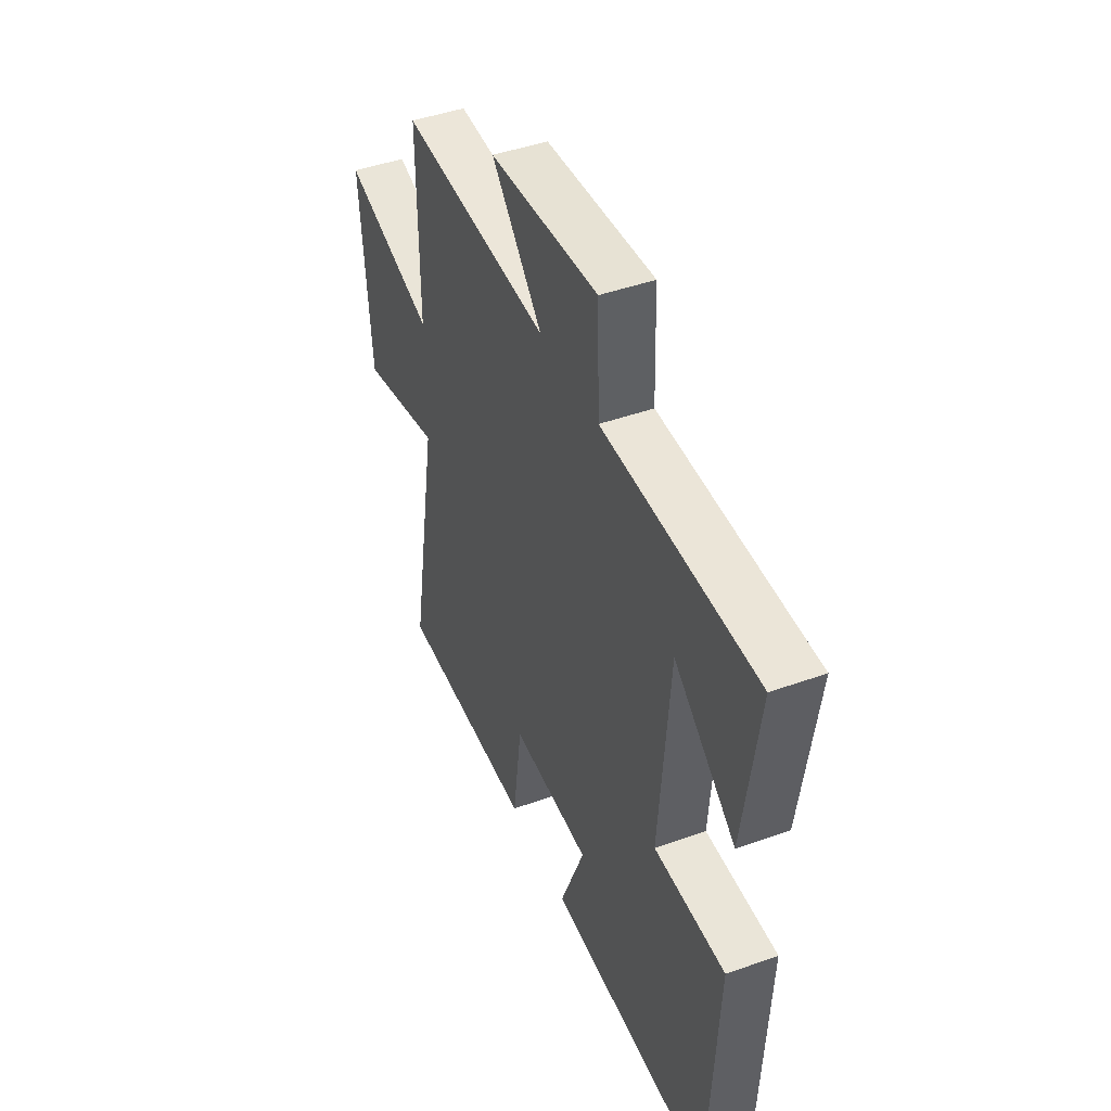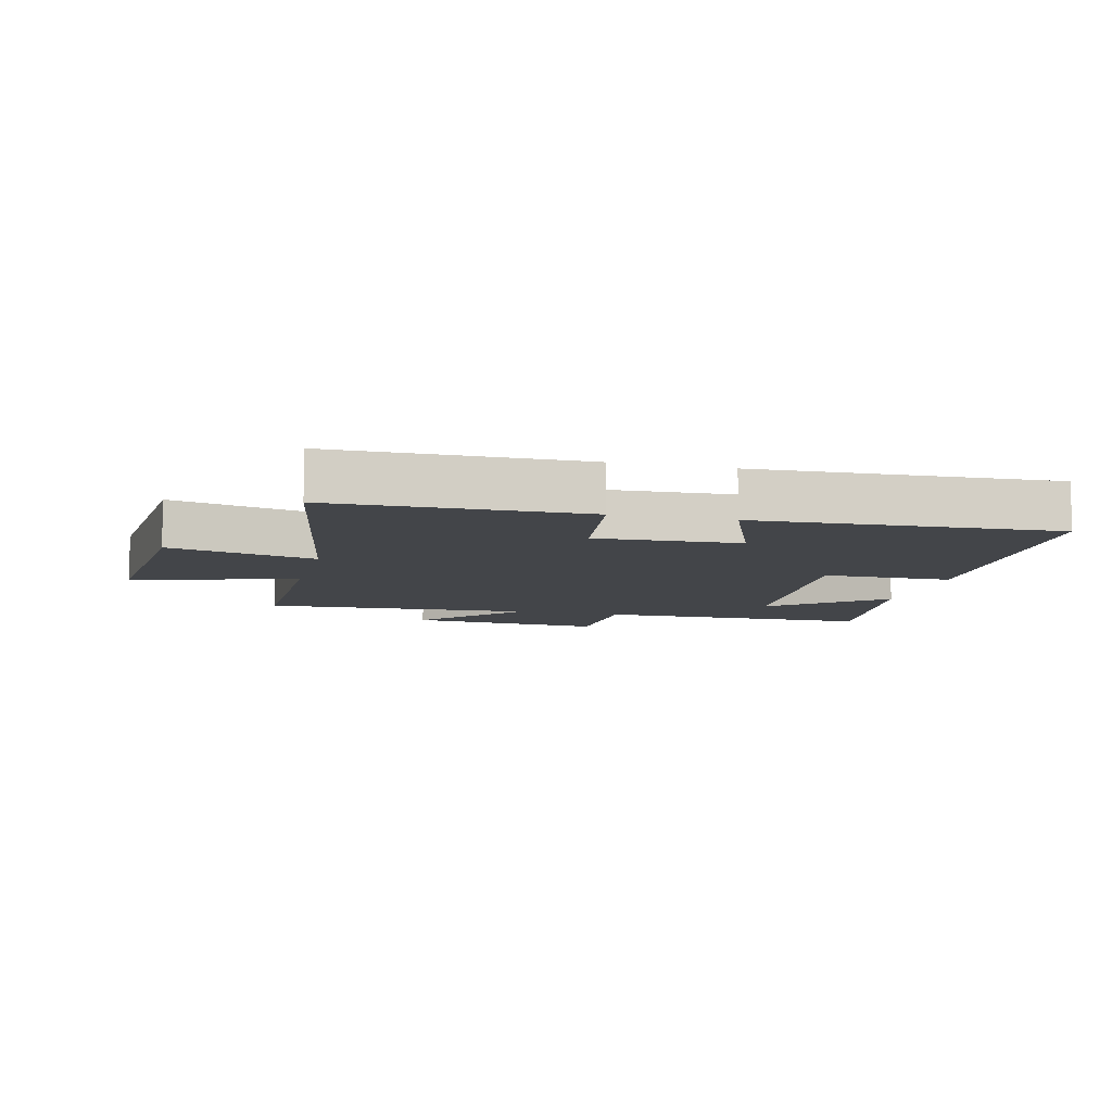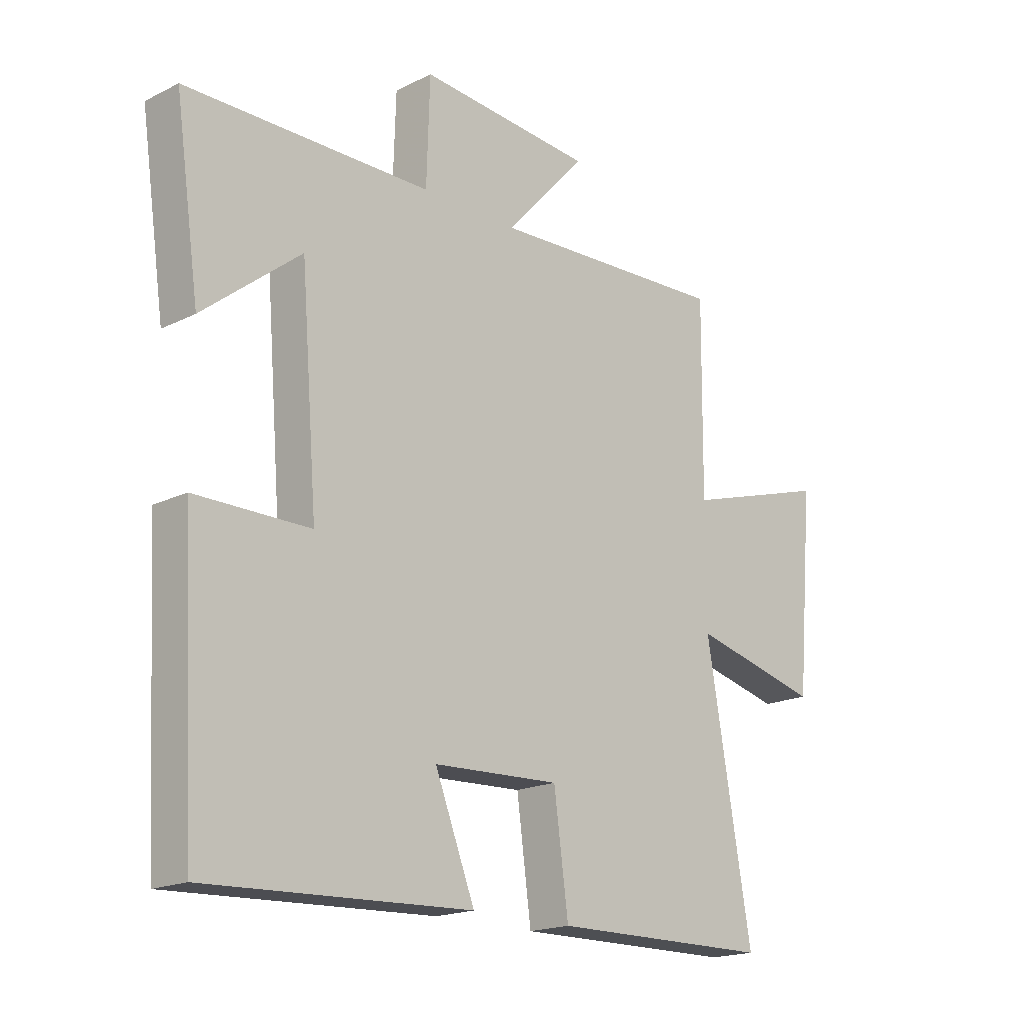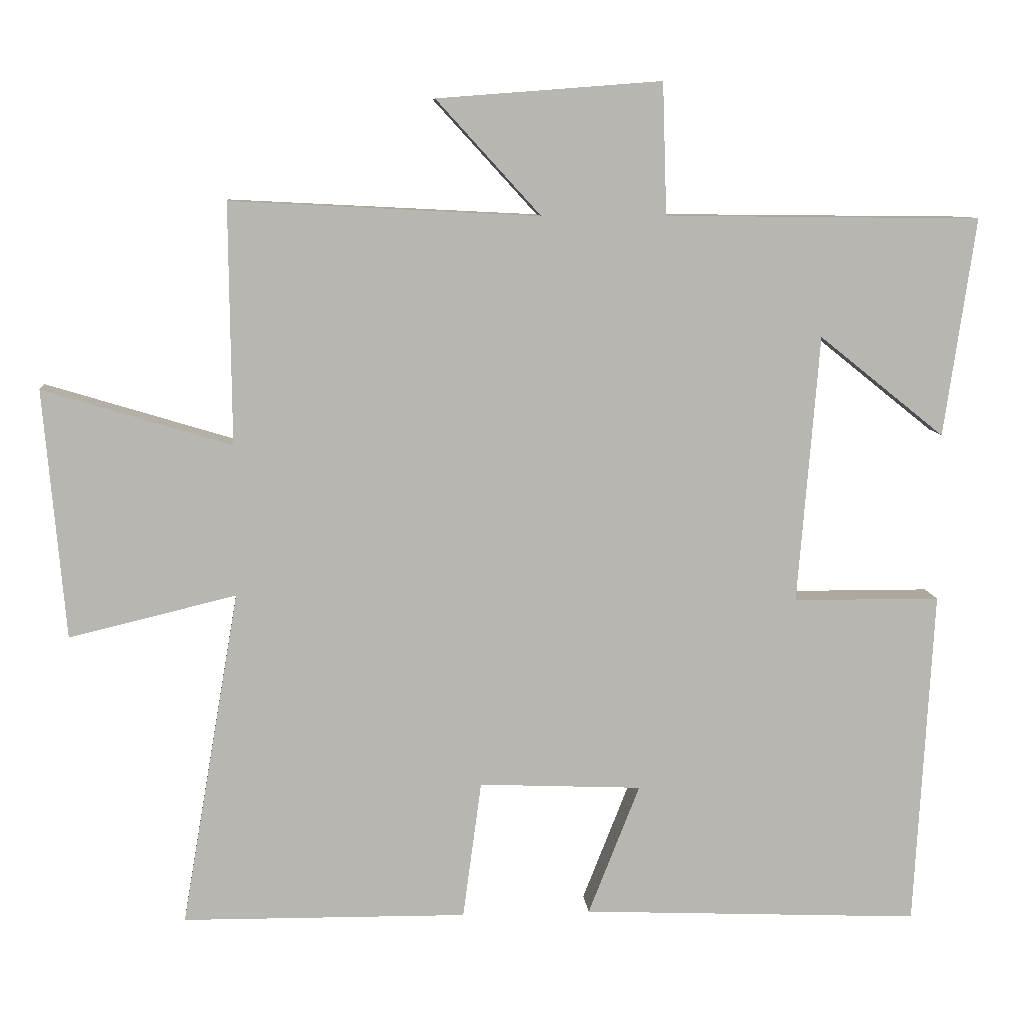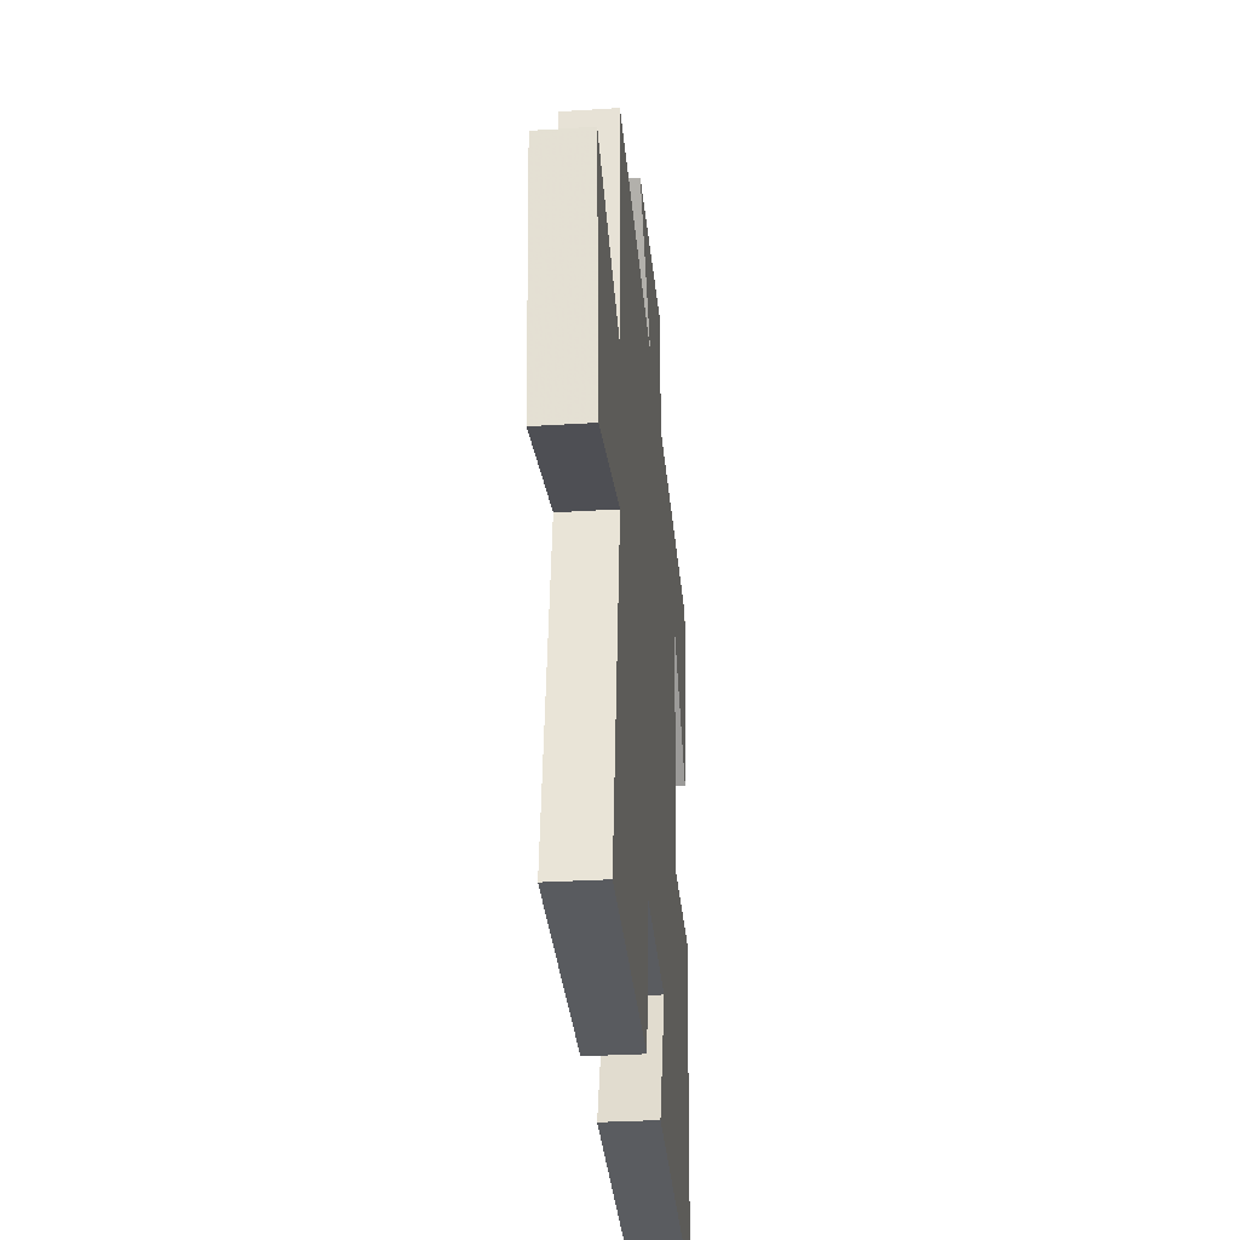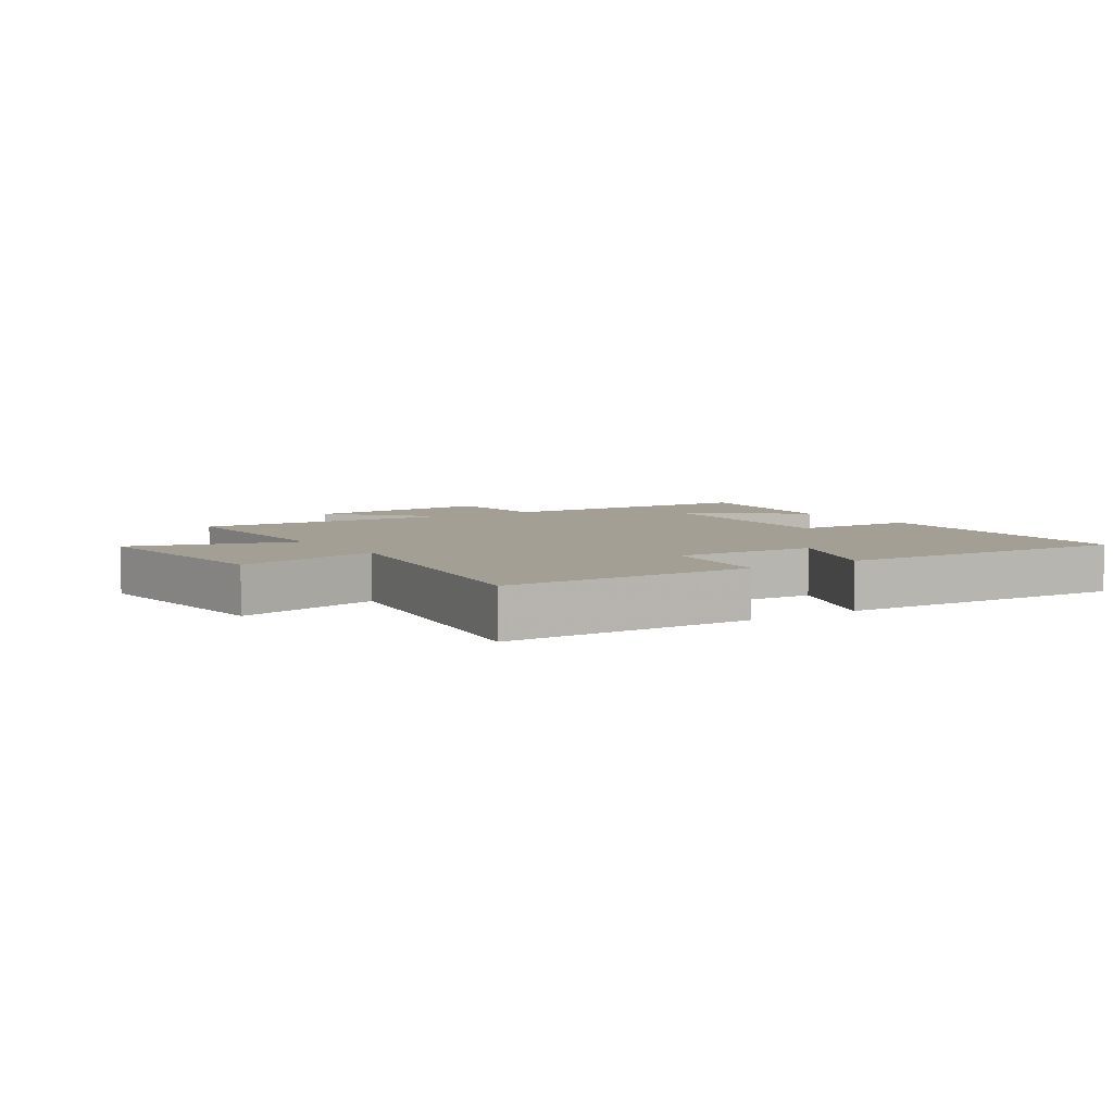
<metadata>
{"format":"obj","ext":"obj","renderer":"f3d","projection":"perspective","resolution":1024,"background":"white","views":[{"elev":44.8,"azim":-112.6,"up":"+Z"},{"elev":-8.8,"azim":166.3,"up":"+Y"},{"elev":-18.3,"azim":-46.3,"up":"+Z"},{"elev":9.0,"azim":175.1,"up":"+Z"},{"elev":-31.8,"azim":95.1,"up":"+Z"},{"elev":5.5,"azim":146.4,"up":"+Y"}]}
</metadata>
<code>
v 0.581 0.07 -0.496
v 0.183 0.07 -0.5
v 0.157 0.07 -0.307
v -0.071 0.07 -0.317
v 0.001 0.07 -0.5
v -0.474 0.07 -0.521
v -0.5 0.07 -0.047
v -0.294 0.07 -0.046
v -0.324 0.07 0.33
v -0.5 0.07 0.189
v -0.544 0.07 0.495
v -0.102 0.07 0.5
v -0.096 0.07 0.684
v 0.218 0.07 0.66
v 0.072 0.07 0.5
v 0.503 0.07 0.522
v 0.5 0.07 0.186
v 0.763 0.07 0.266
v 0.733 0.07 -0.082
v 0.5 0.07 -0.026
v 0.581 0 -0.496
v 0.183 0 -0.5
v 0.157 0 -0.307
v -0.071 0 -0.317
v 0.001 0 -0.5
v -0.474 0 -0.521
v -0.5 0 -0.047
v -0.294 0 -0.046
v -0.324 0 0.33
v -0.5 0 0.189
v -0.544 0 0.495
v -0.102 0 0.5
v -0.096 0 0.684
v 0.218 0 0.66
v 0.072 0 0.5
v 0.503 0 0.522
v 0.5 0 0.186
v 0.763 0 0.266
v 0.733 0 -0.082
v 0.5 0 -0.026
f 17 18 19 20
f 15 16 17
f 15 17 20
f 12 13 14 15
f 9 10 11
f 9 11 12 15
f 5 6 7 8
f 4 5 8
f 3 4 8 9
f 20 1 2 3
f 3 9 15 20
f 40 39 38 37
f 37 36 35
f 40 37 35
f 35 34 33 32
f 31 30 29
f 35 32 31 29
f 28 27 26 25
f 28 25 24
f 29 28 24 23
f 23 22 21 40
f 40 35 29 23
f 1 21 22 2
f 2 22 23 3
f 3 23 24 4
f 4 24 25 5
f 5 25 26 6
f 6 26 27 7
f 7 27 28 8
f 8 28 29 9
f 9 29 30 10
f 10 30 31 11
f 11 31 32 12
f 12 32 33 13
f 13 33 34 14
f 14 34 35 15
f 15 35 36 16
f 16 36 37 17
f 17 37 38 18
f 18 38 39 19
f 19 39 40 20
f 20 40 21 1

</code>
